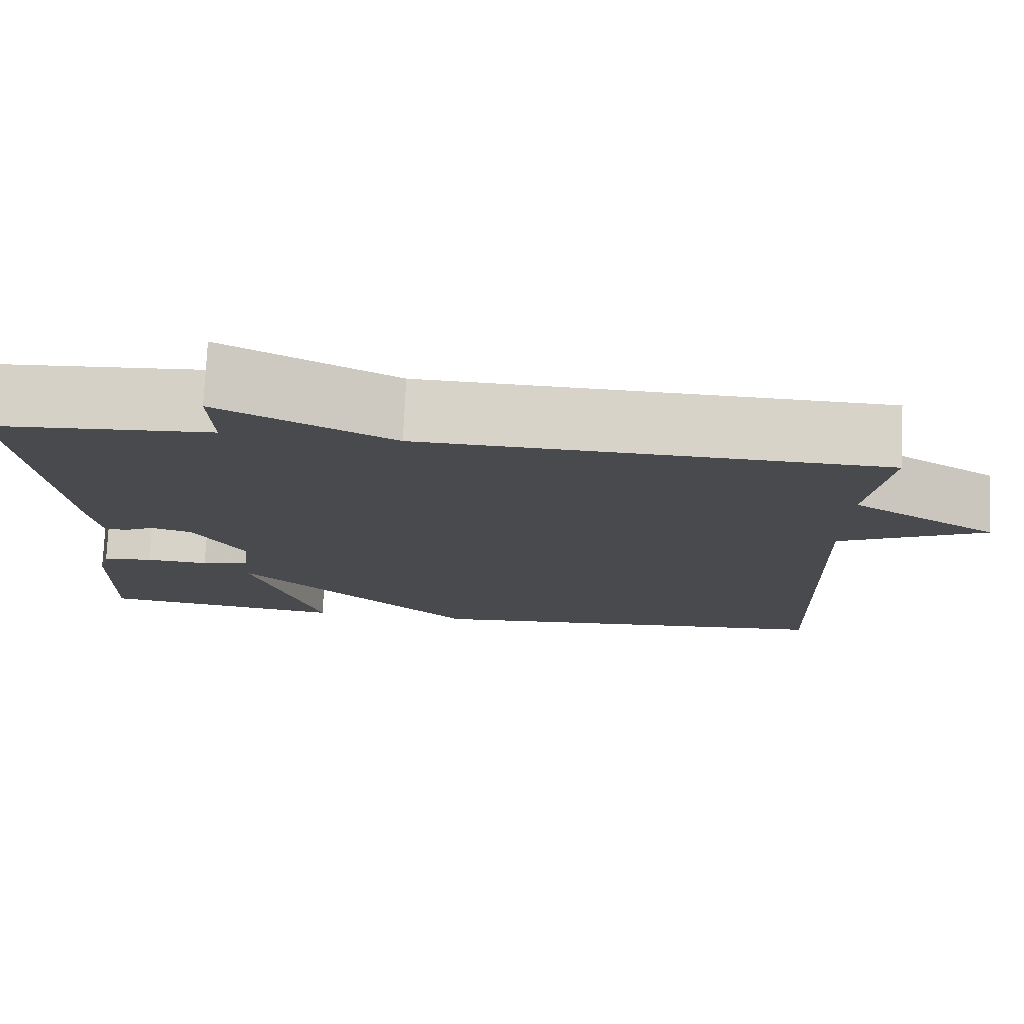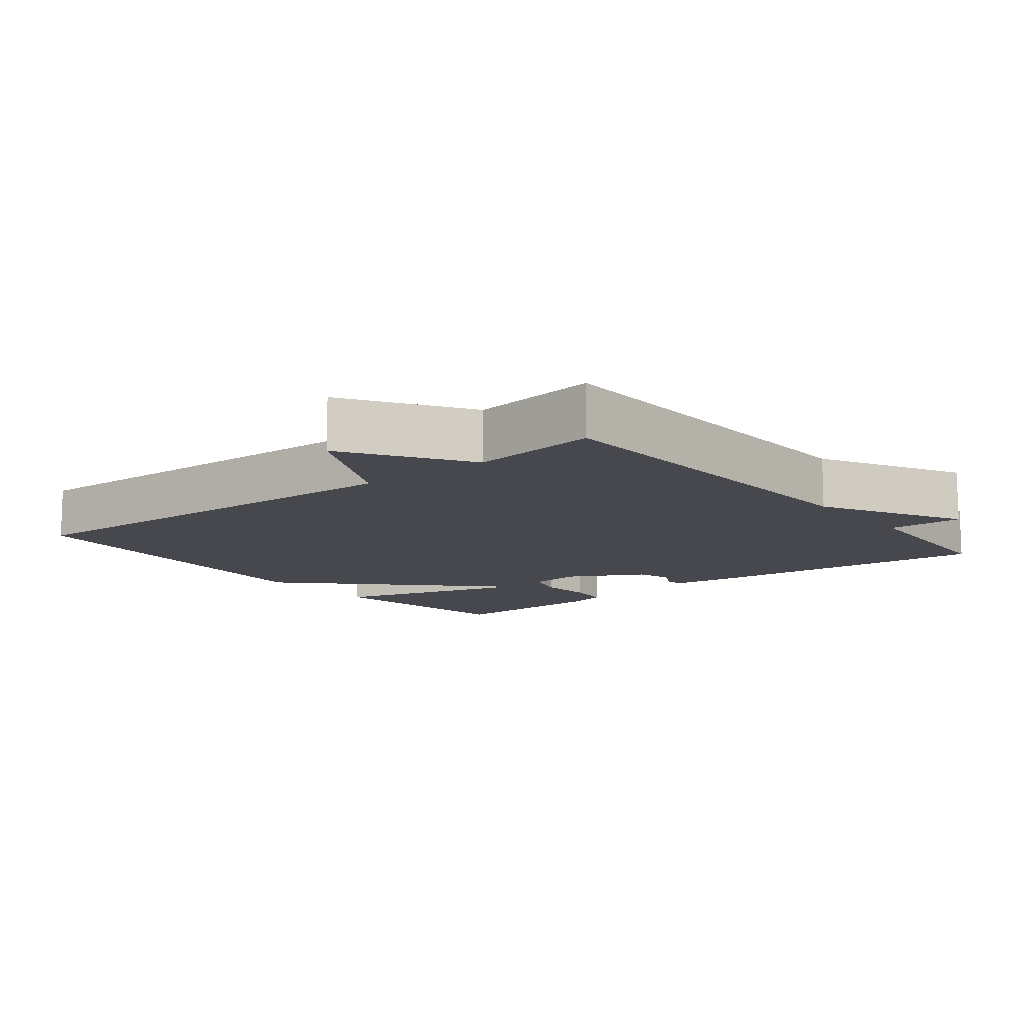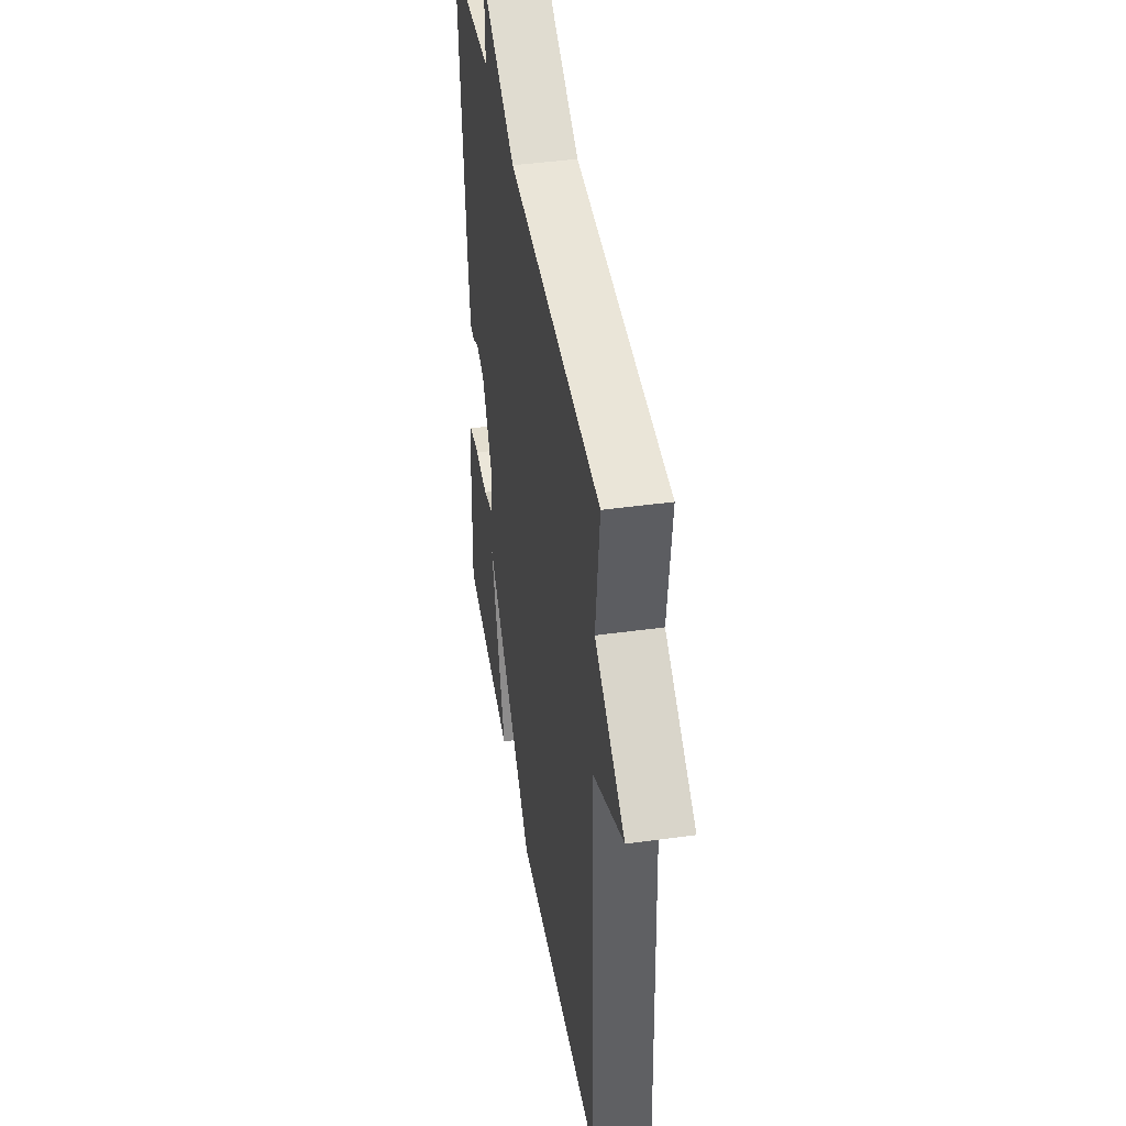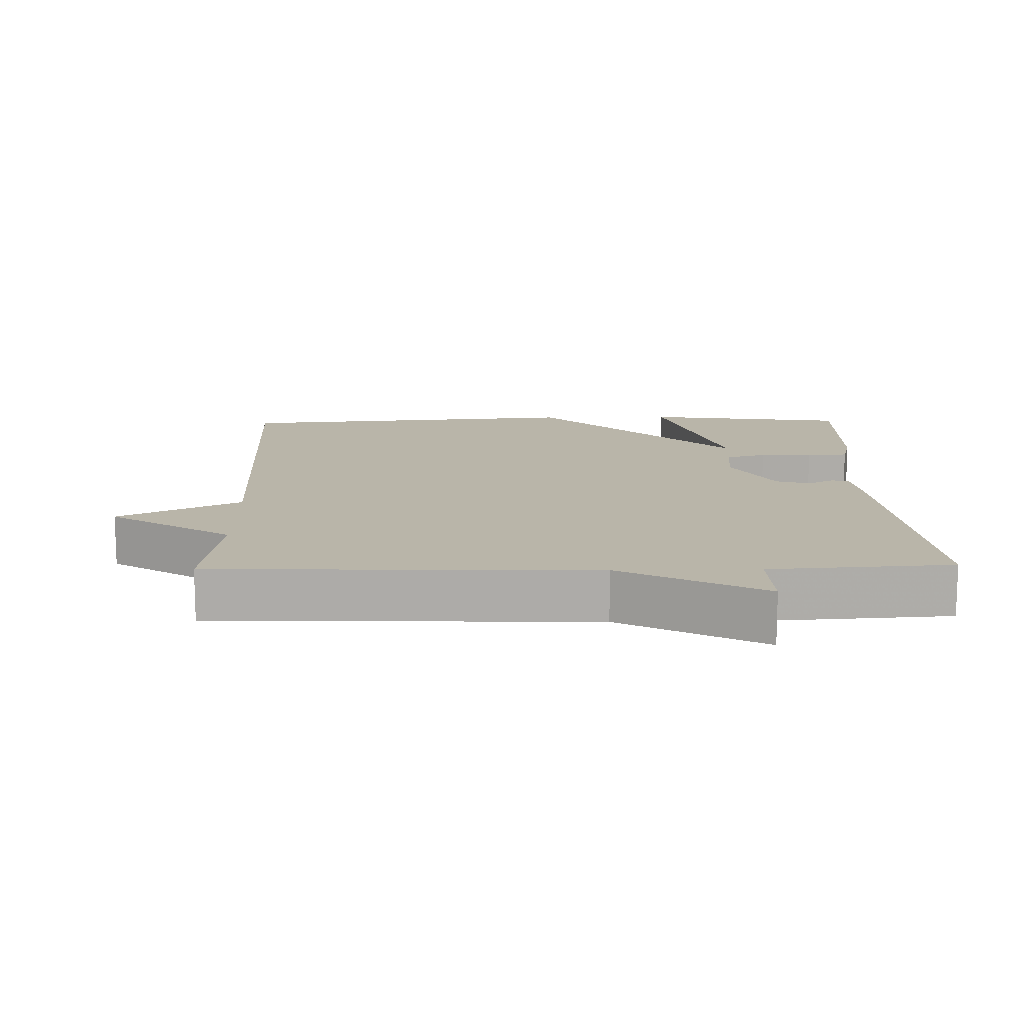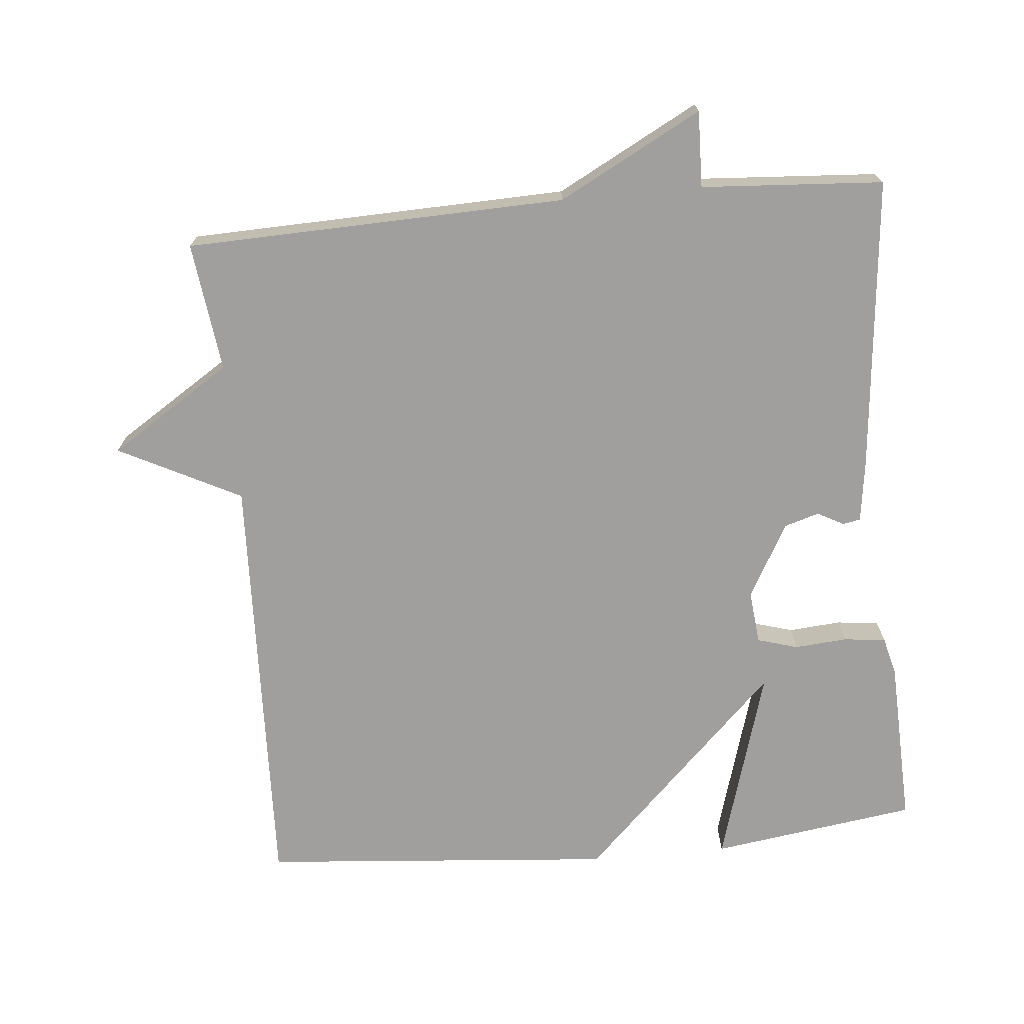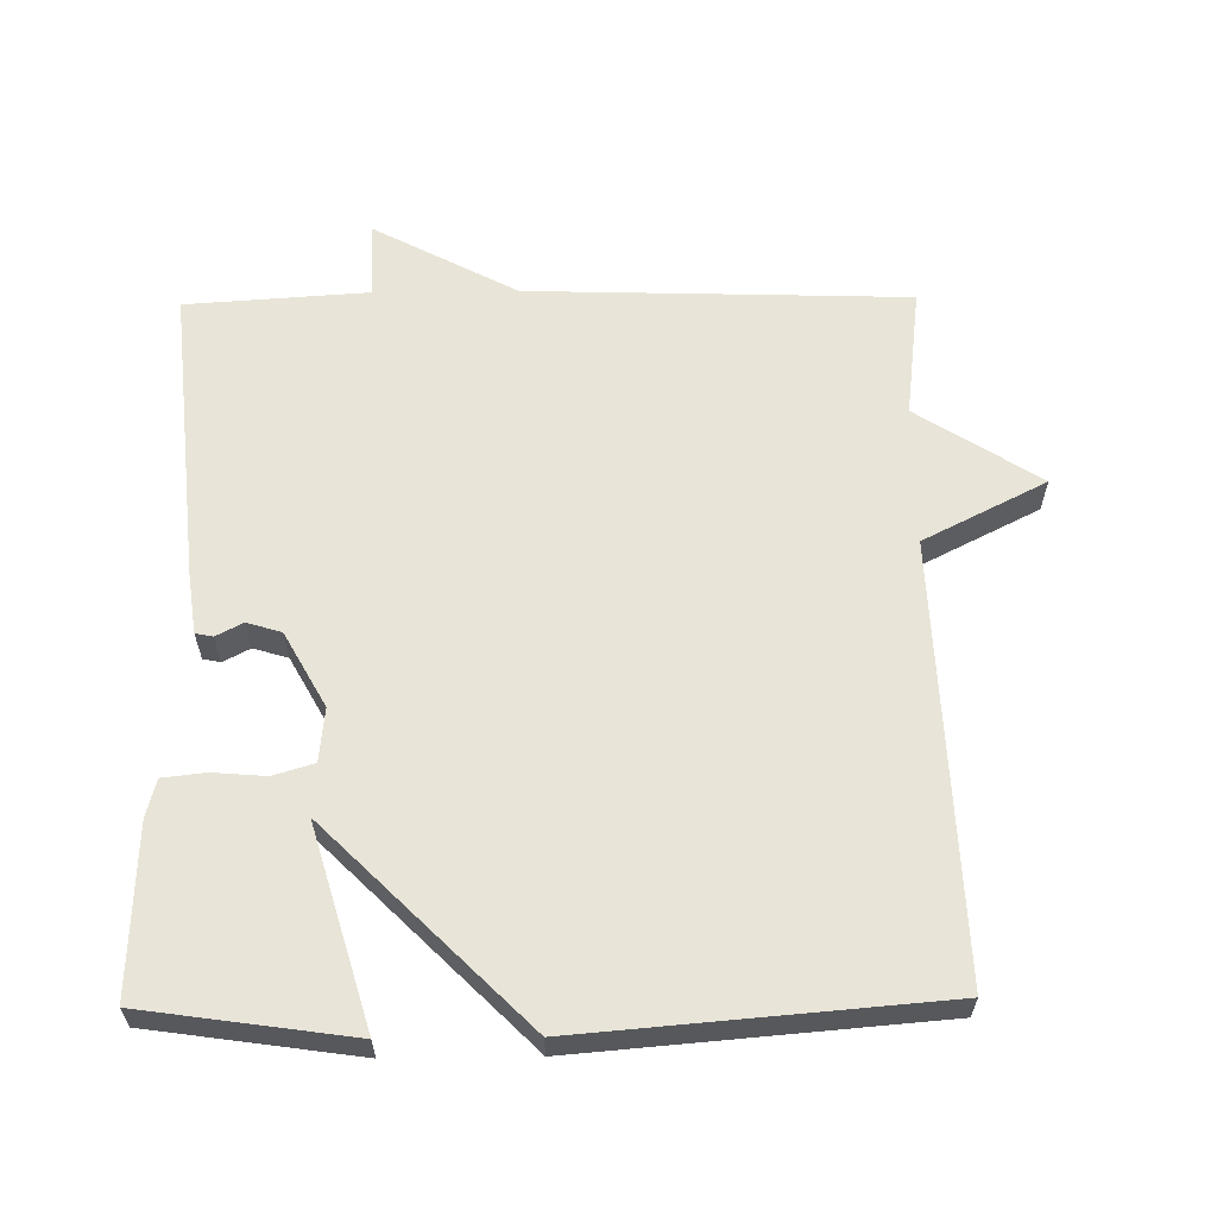
<metadata>
{"format":"obj","ext":"obj","renderer":"f3d","projection":"perspective","resolution":1024,"background":"white","views":[{"elev":77.2,"azim":-177.3,"up":"+Z"},{"elev":-11.7,"azim":-51.2,"up":"+Y"},{"elev":42.7,"azim":-99.4,"up":"+Z"},{"elev":13.4,"azim":-1.3,"up":"+Y"},{"elev":-71.3,"azim":5.3,"up":"+Y"},{"elev":61.3,"azim":179.3,"up":"+Y"}]}
</metadata>
<code>
v 0.5 0.07 0.5
v 0.459 0.07 0.08
v 0.447 0.07 -0.007
v 0.422 0.07 -0.012
v 0.384 0.07 0.008
v 0.335 0.07 -0.007
v 0.276 0.07 -0.113
v 0.284 0.07 -0.189
v 0.342 0.07 -0.206
v 0.417 0.07 -0.2
v 0.477 0.07 -0.207
v 0.491 0.07 -0.261
v 0.5 0.07 -0.5
v 0.206 0.07 -0.542
v 0.289 0.07 -0.261
v 0.006 0.07 -0.542
v -0.5 0.07 -0.5
v -0.477 0.07 0.116
v -0.651 0.07 0.204
v -0.477 0.07 0.316
v -0.5 0.07 0.5
v 0.041 0.07 0.517
v 0.244 0.07 0.625
v 0.241 0.07 0.517
v 0.5 0 0.5
v 0.459 0 0.08
v 0.447 0 -0.007
v 0.422 0 -0.012
v 0.384 0 0.008
v 0.335 0 -0.007
v 0.276 0 -0.113
v 0.284 0 -0.189
v 0.342 0 -0.206
v 0.417 0 -0.2
v 0.477 0 -0.207
v 0.491 0 -0.261
v 0.5 0 -0.5
v 0.206 0 -0.542
v 0.289 0 -0.261
v 0.006 0 -0.542
v -0.5 0 -0.5
v -0.477 0 0.116
v -0.651 0 0.204
v -0.477 0 0.316
v -0.5 0 0.5
v 0.041 0 0.517
v 0.244 0 0.625
v 0.241 0 0.517
f 22 23 24
f 1 2 3
f 24 1 3
f 22 24 3
f 21 22 3
f 20 21 3
f 18 19 20
f 15 16 17 18
f 15 18 20
f 13 14 15
f 12 13 15
f 11 12 15
f 10 11 15
f 9 10 15
f 8 9 15
f 7 8 15 20
f 6 7 20
f 5 6 20
f 3 4 5
f 3 5 20
f 48 47 46
f 27 26 25
f 27 25 48
f 27 48 46
f 27 46 45
f 27 45 44
f 44 43 42
f 42 41 40 39
f 44 42 39
f 39 38 37
f 39 37 36
f 39 36 35
f 39 35 34
f 39 34 33
f 39 33 32
f 44 39 32 31
f 44 31 30
f 44 30 29
f 29 28 27
f 44 29 27
f 1 25 26 2
f 2 26 27 3
f 3 27 28 4
f 4 28 29 5
f 5 29 30 6
f 6 30 31 7
f 7 31 32 8
f 8 32 33 9
f 9 33 34 10
f 10 34 35 11
f 11 35 36 12
f 12 36 37 13
f 13 37 38 14
f 14 38 39 15
f 15 39 40 16
f 16 40 41 17
f 17 41 42 18
f 18 42 43 19
f 19 43 44 20
f 20 44 45 21
f 21 45 46 22
f 22 46 47 23
f 23 47 48 24
f 24 48 25 1

</code>
